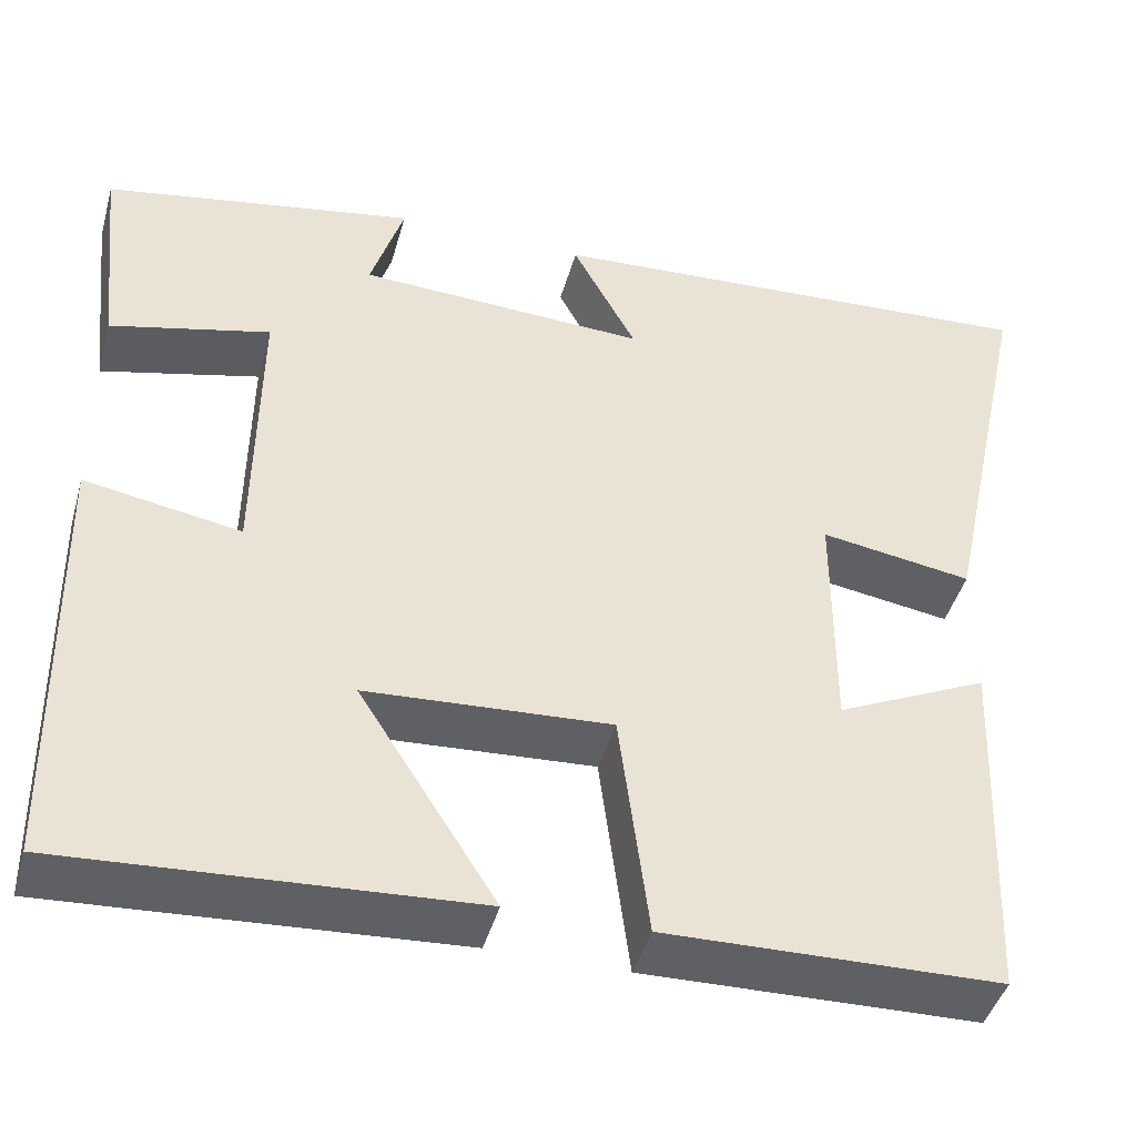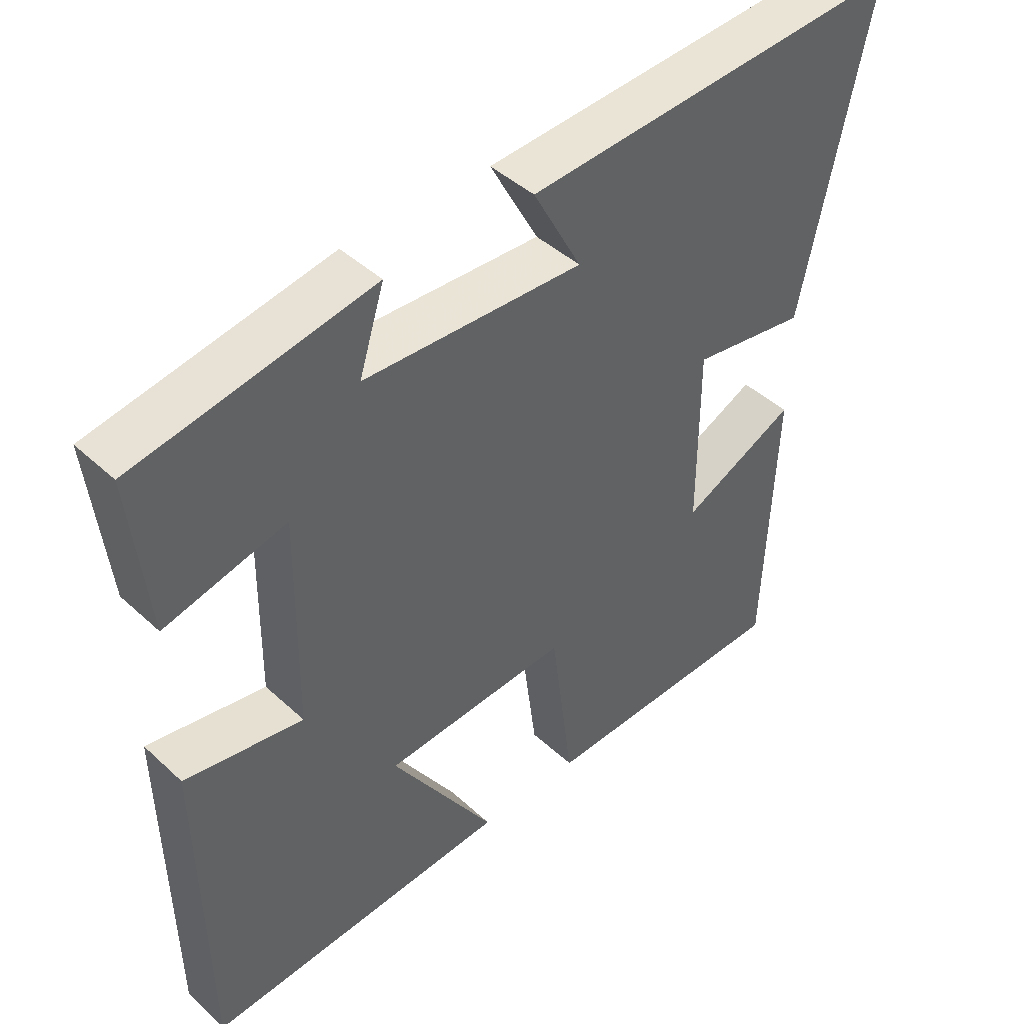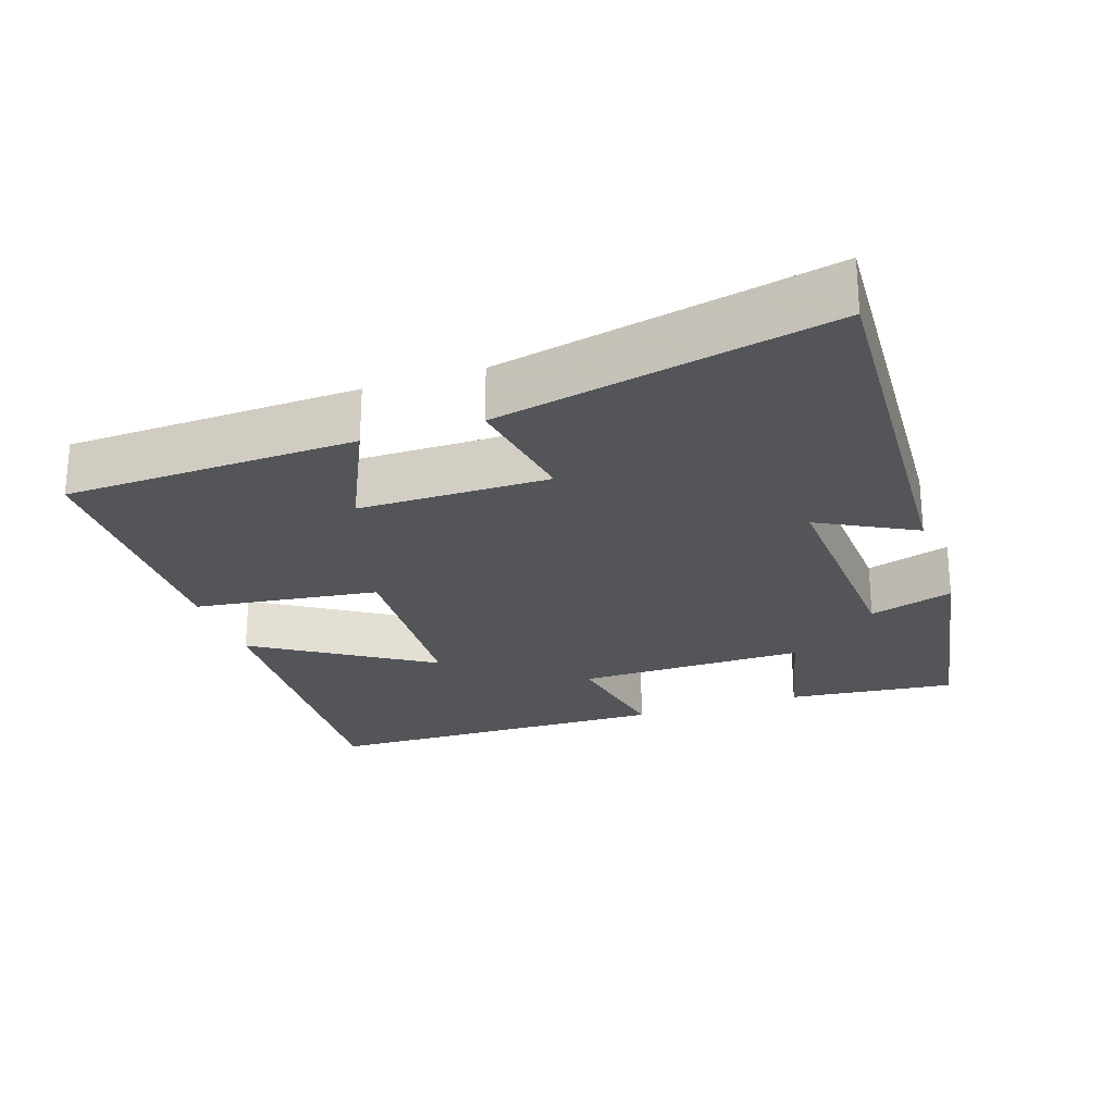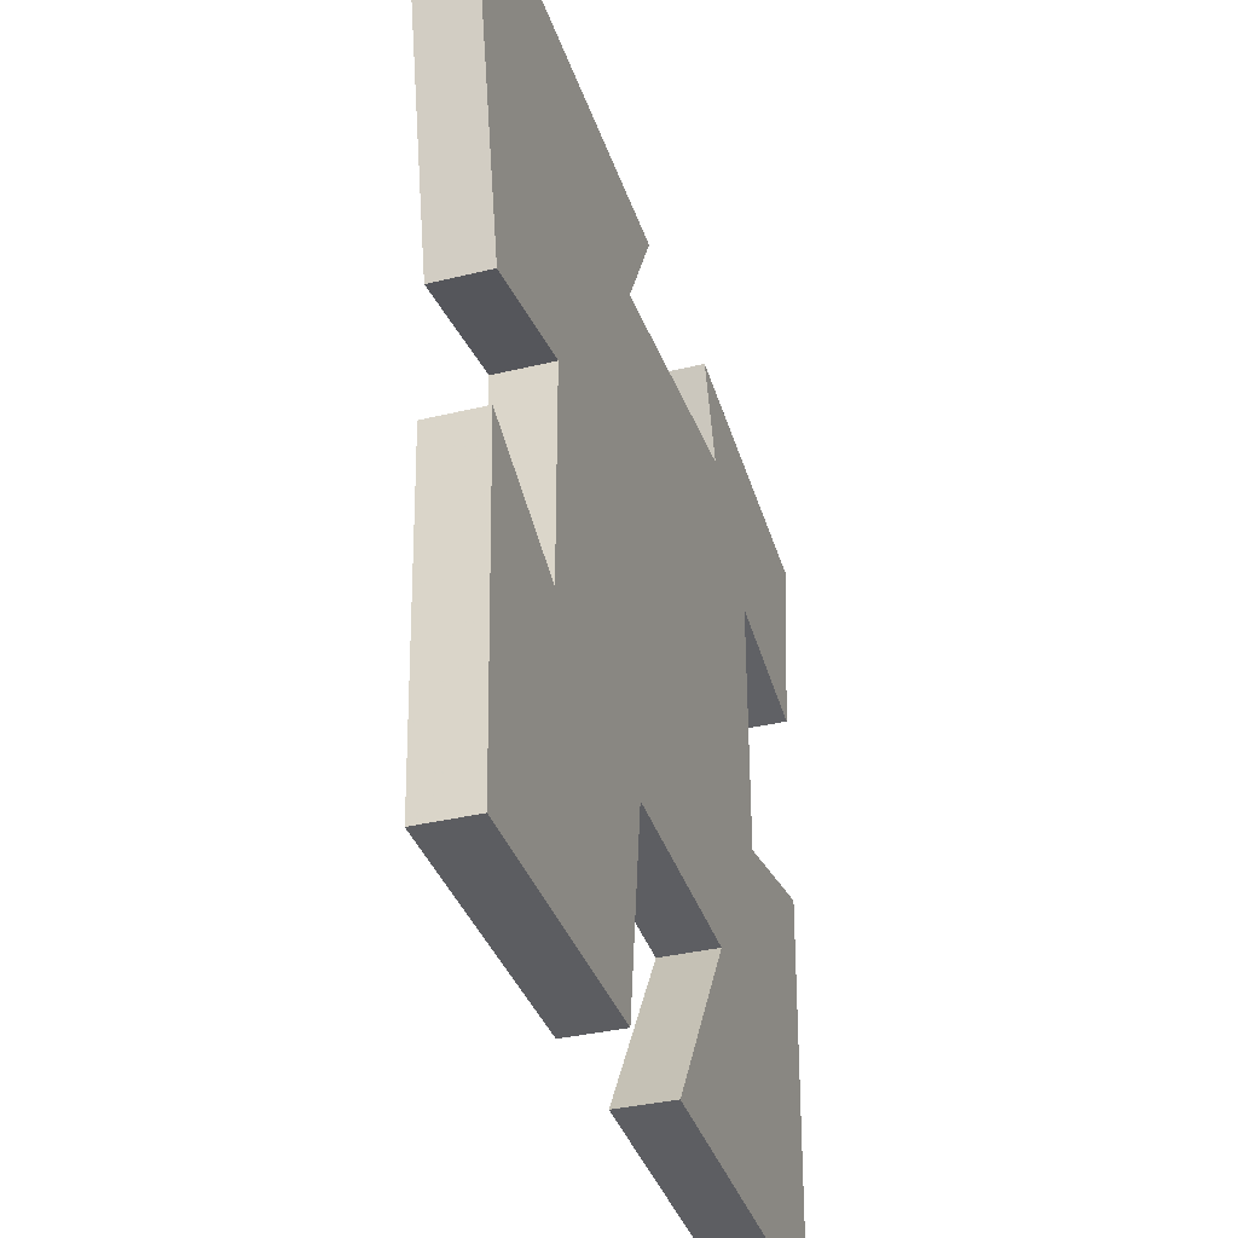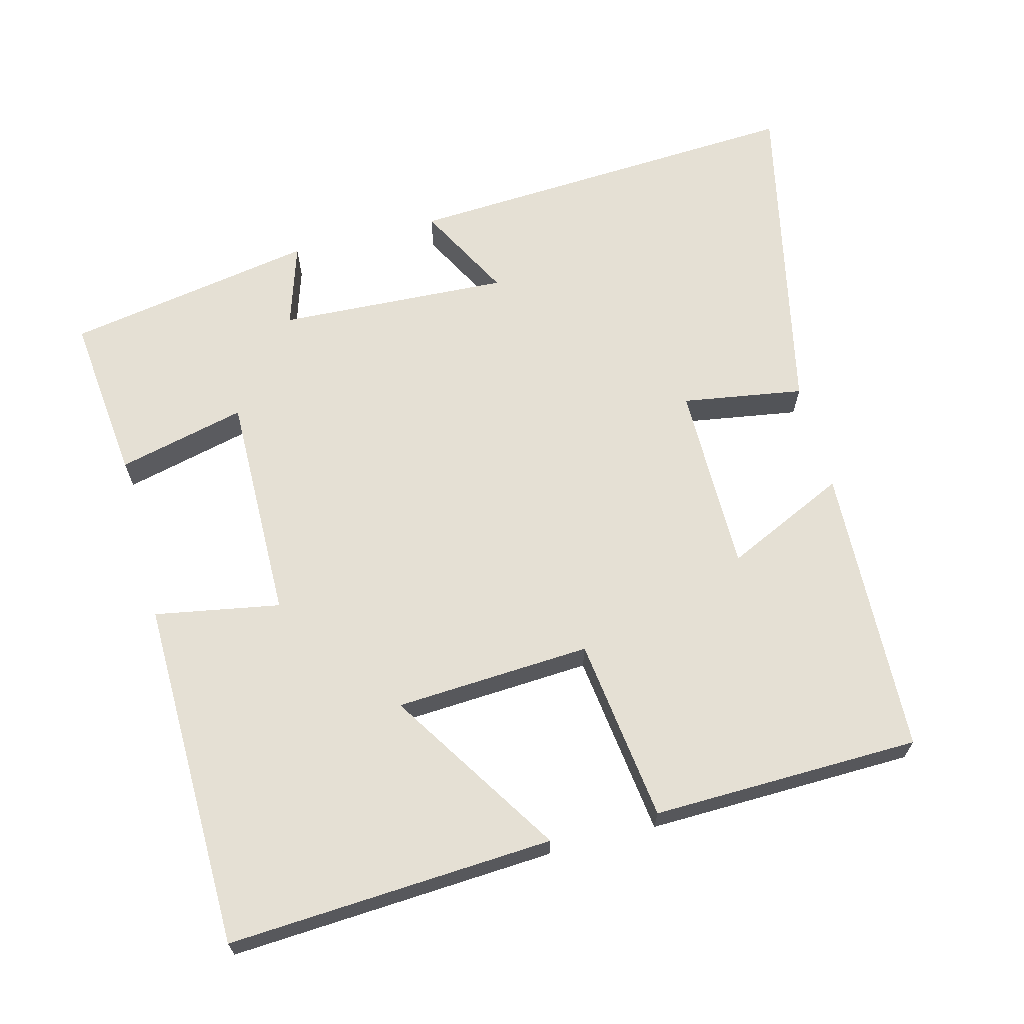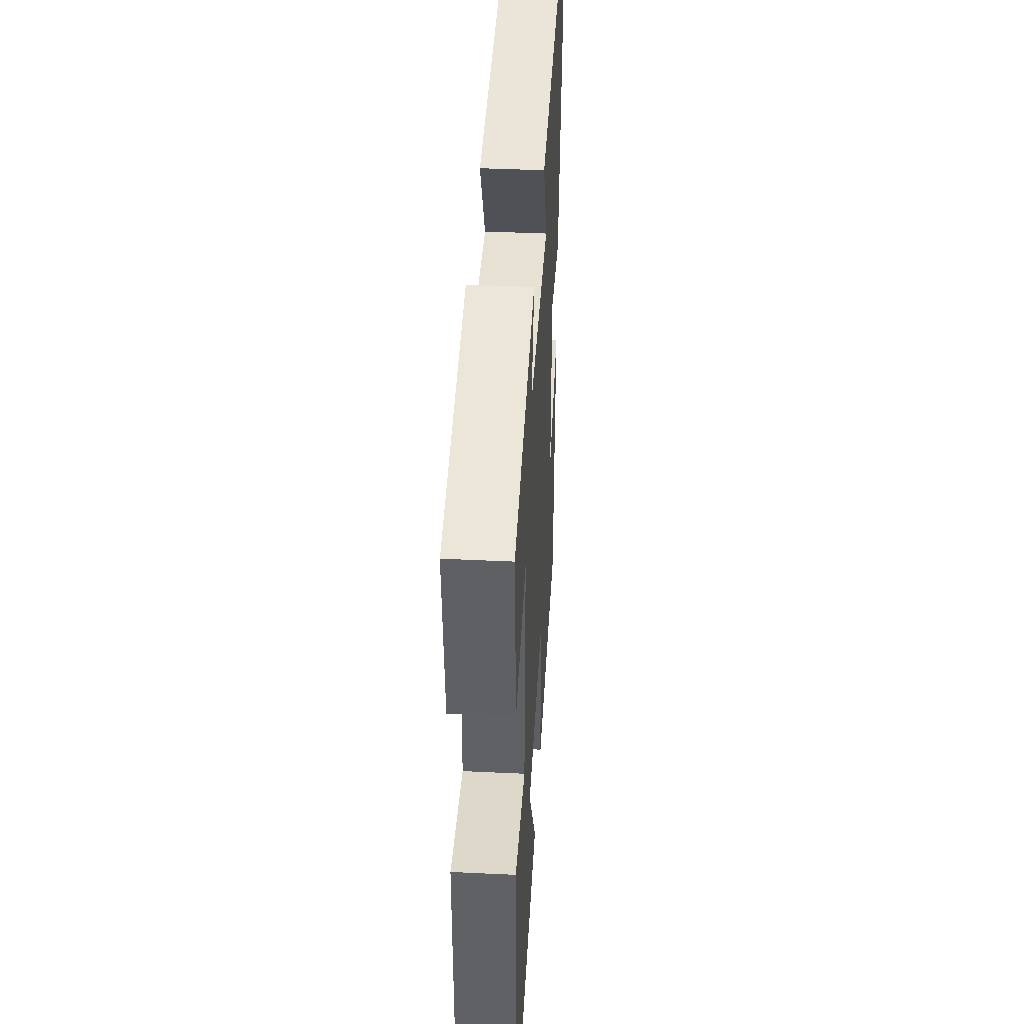
<metadata>
{"format":"obj","ext":"obj","renderer":"f3d","projection":"perspective","resolution":1024,"background":"white","views":[{"elev":-43.9,"azim":164.6,"up":"+Z"},{"elev":43.9,"azim":137.1,"up":"+Z"},{"elev":-24.4,"azim":-71.3,"up":"+Y"},{"elev":-35.1,"azim":-72.0,"up":"+Z"},{"elev":65.9,"azim":165.4,"up":"+Y"},{"elev":41.5,"azim":93.3,"up":"+Z"}]}
</metadata>
<code>
v -0.599 0.07 0.532
v -0.037 0.07 0.5
v -0.108 0.07 0.367
v 0.214 0.07 0.383
v 0.177 0.07 0.5
v 0.525 0.07 0.439
v 0.5 0.07 0.205
v 0.322 0.07 0.248
v 0.326 0.07 -0.07
v 0.5 0.07 -0.039
v 0.492 0.07 -0.527
v 0.04 0.07 -0.5
v 0.193 0.07 -0.26
v -0.079 0.07 -0.244
v -0.112 0.07 -0.5
v -0.484 0.07 -0.492
v -0.5 0.07 -0.087
v -0.331 0.07 -0.166
v -0.331 0.07 0.098
v -0.5 0.07 0.071
v -0.599 0 0.532
v -0.037 0 0.5
v -0.108 0 0.367
v 0.214 0 0.383
v 0.177 0 0.5
v 0.525 0 0.439
v 0.5 0 0.205
v 0.322 0 0.248
v 0.326 0 -0.07
v 0.5 0 -0.039
v 0.492 0 -0.527
v 0.04 0 -0.5
v 0.193 0 -0.26
v -0.079 0 -0.244
v -0.112 0 -0.5
v -0.484 0 -0.492
v -0.5 0 -0.087
v -0.331 0 -0.166
v -0.331 0 0.098
v -0.5 0 0.071
f 19 20 1 2
f 15 16 17 18
f 14 15 18 19
f 13 14 19
f 10 11 12 13
f 9 10 13
f 8 9 13 19
f 5 6 7 8
f 4 5 8
f 3 4 8 19
f 2 3 19
f 22 21 40 39
f 38 37 36 35
f 39 38 35 34
f 39 34 33
f 33 32 31 30
f 33 30 29
f 39 33 29 28
f 28 27 26 25
f 28 25 24
f 39 28 24 23
f 39 23 22
f 1 21 22 2
f 2 22 23 3
f 3 23 24 4
f 4 24 25 5
f 5 25 26 6
f 6 26 27 7
f 7 27 28 8
f 8 28 29 9
f 9 29 30 10
f 10 30 31 11
f 11 31 32 12
f 12 32 33 13
f 13 33 34 14
f 14 34 35 15
f 15 35 36 16
f 16 36 37 17
f 17 37 38 18
f 18 38 39 19
f 19 39 40 20
f 20 40 21 1

</code>
